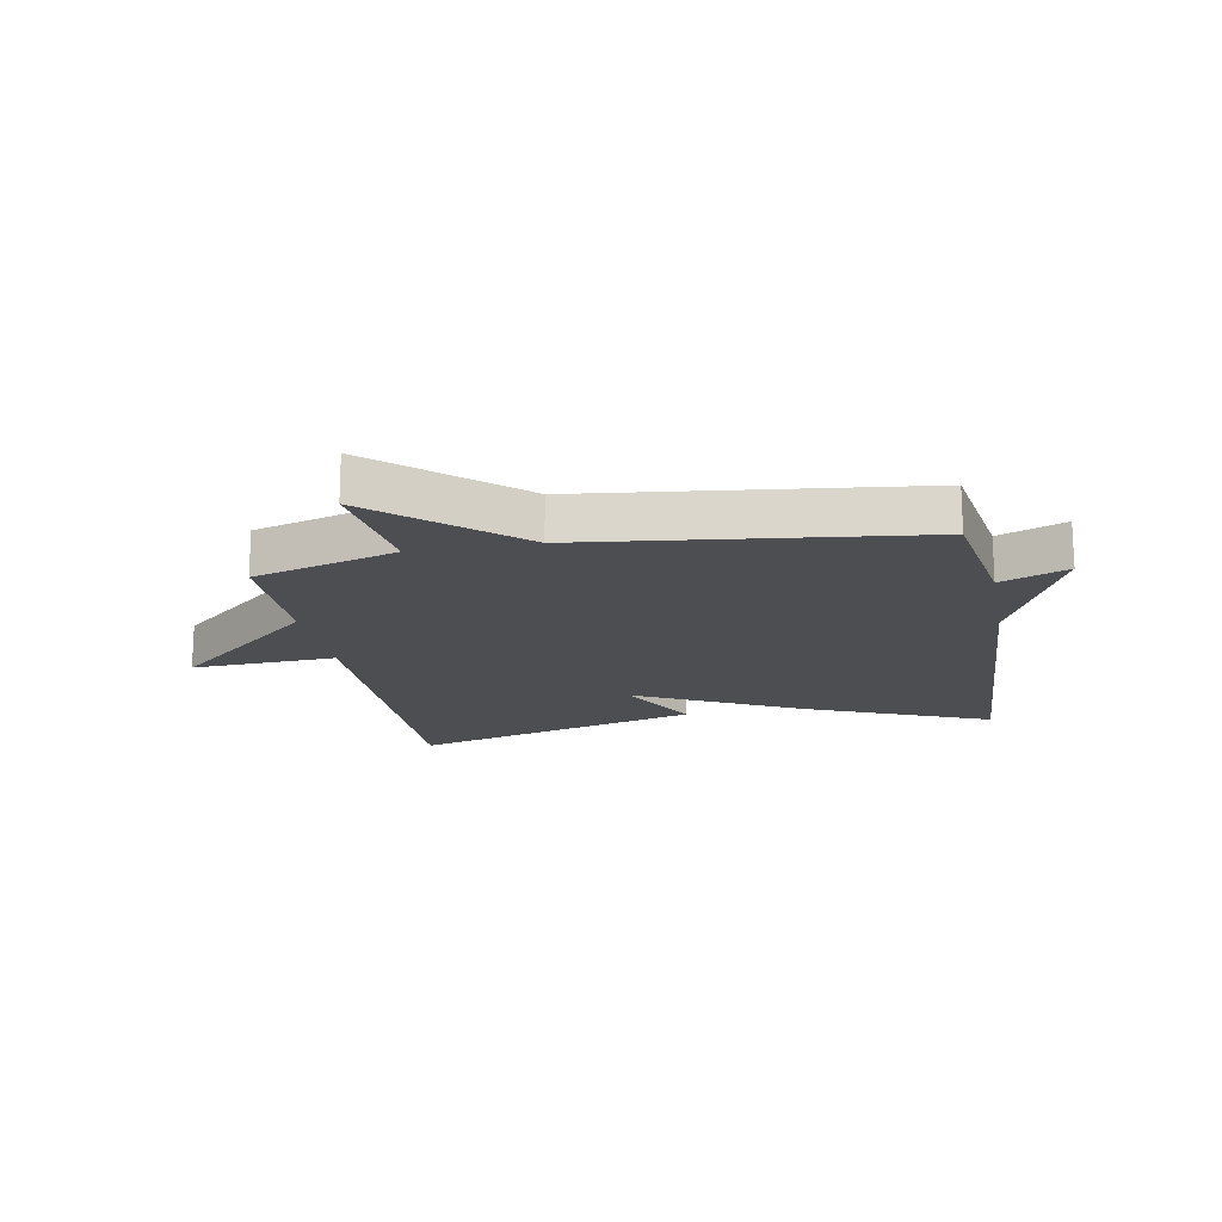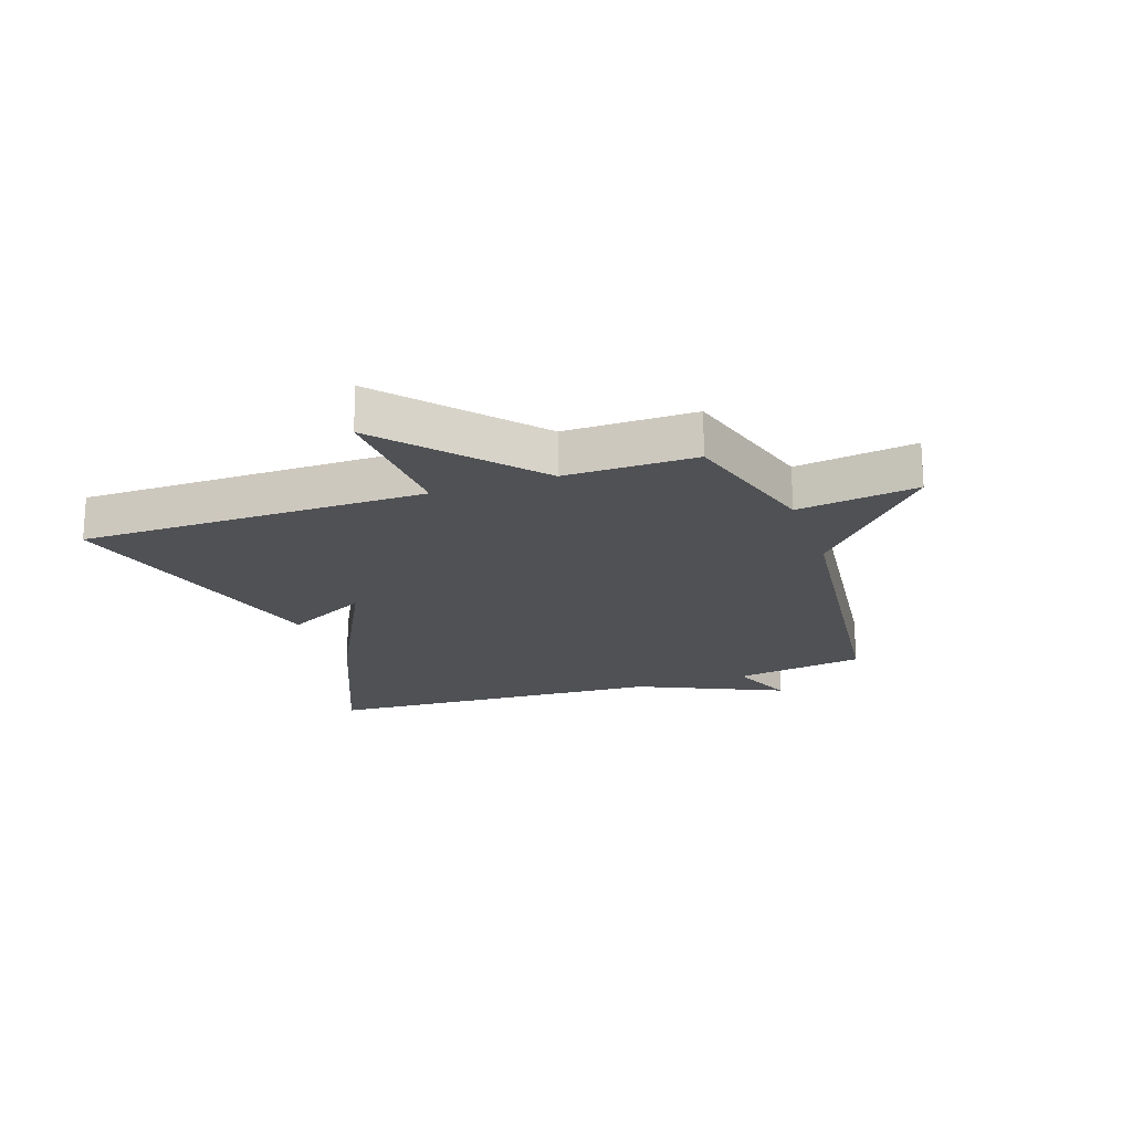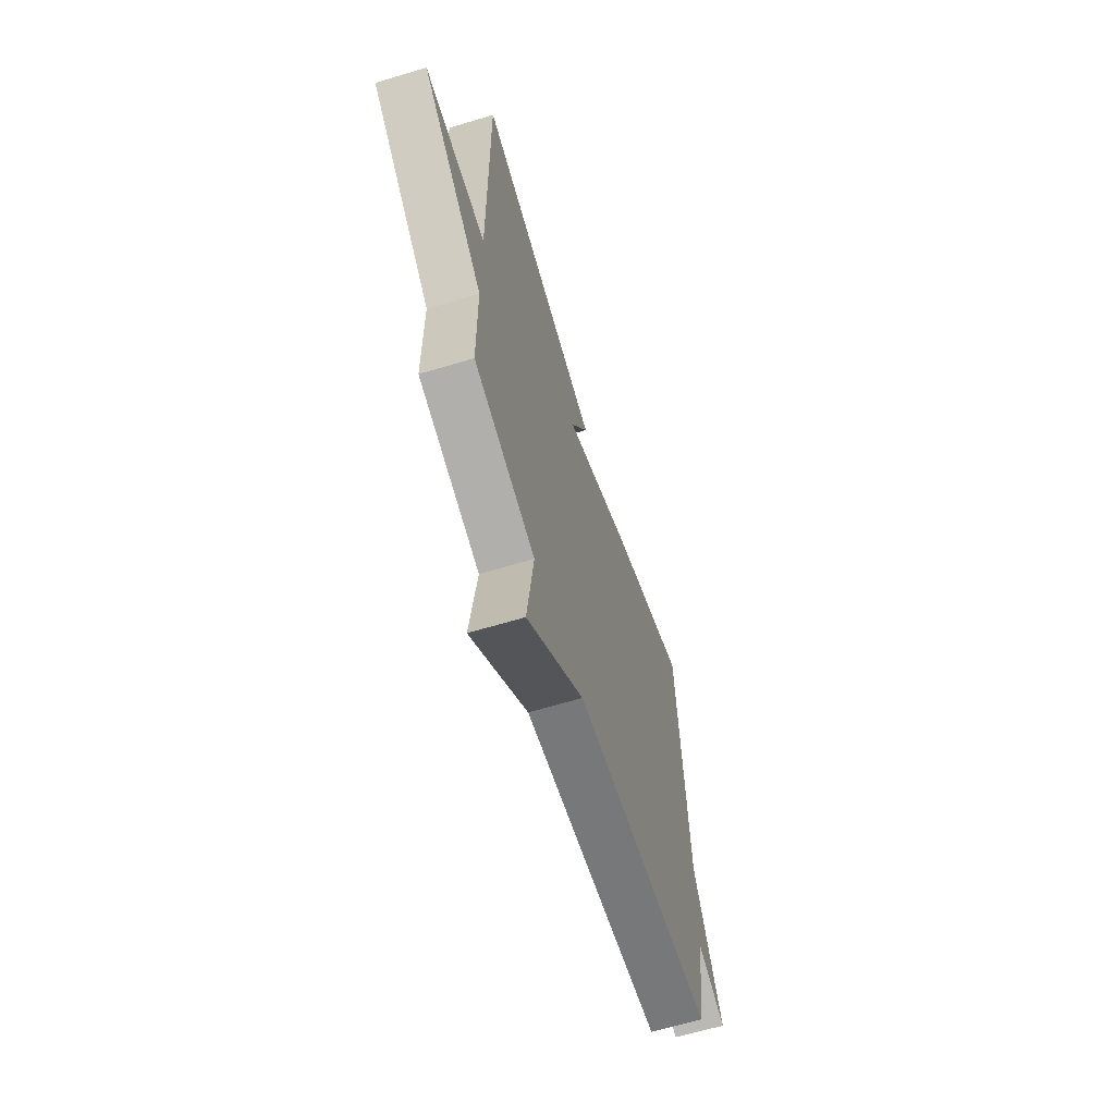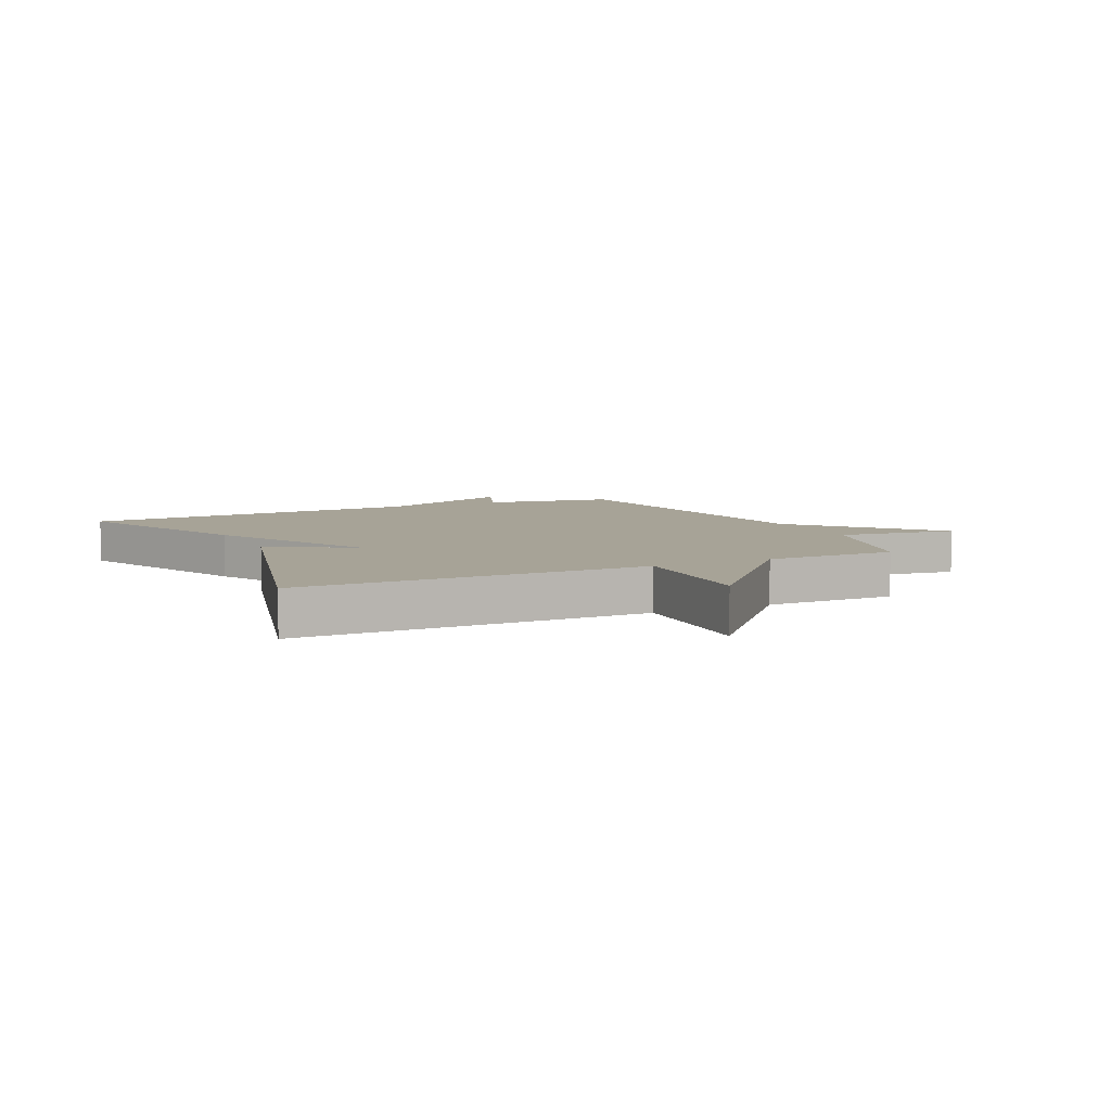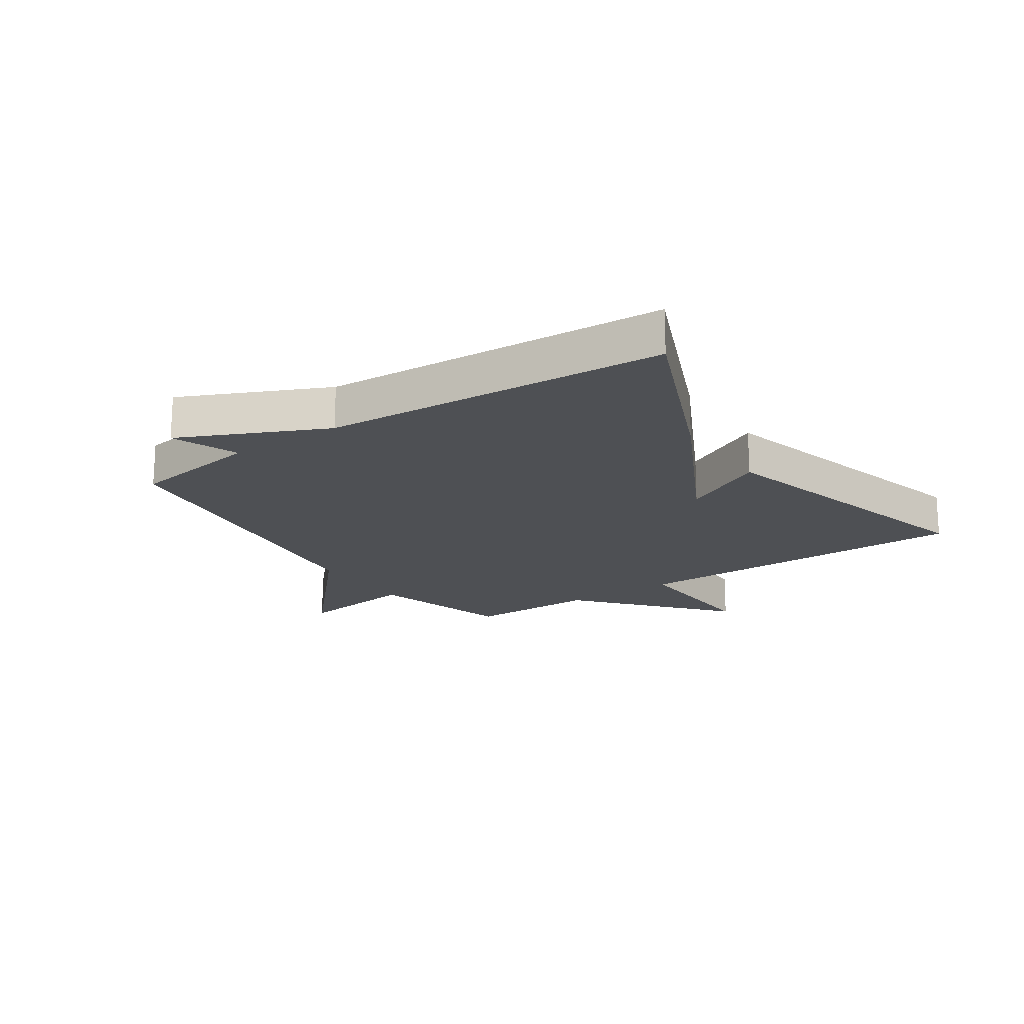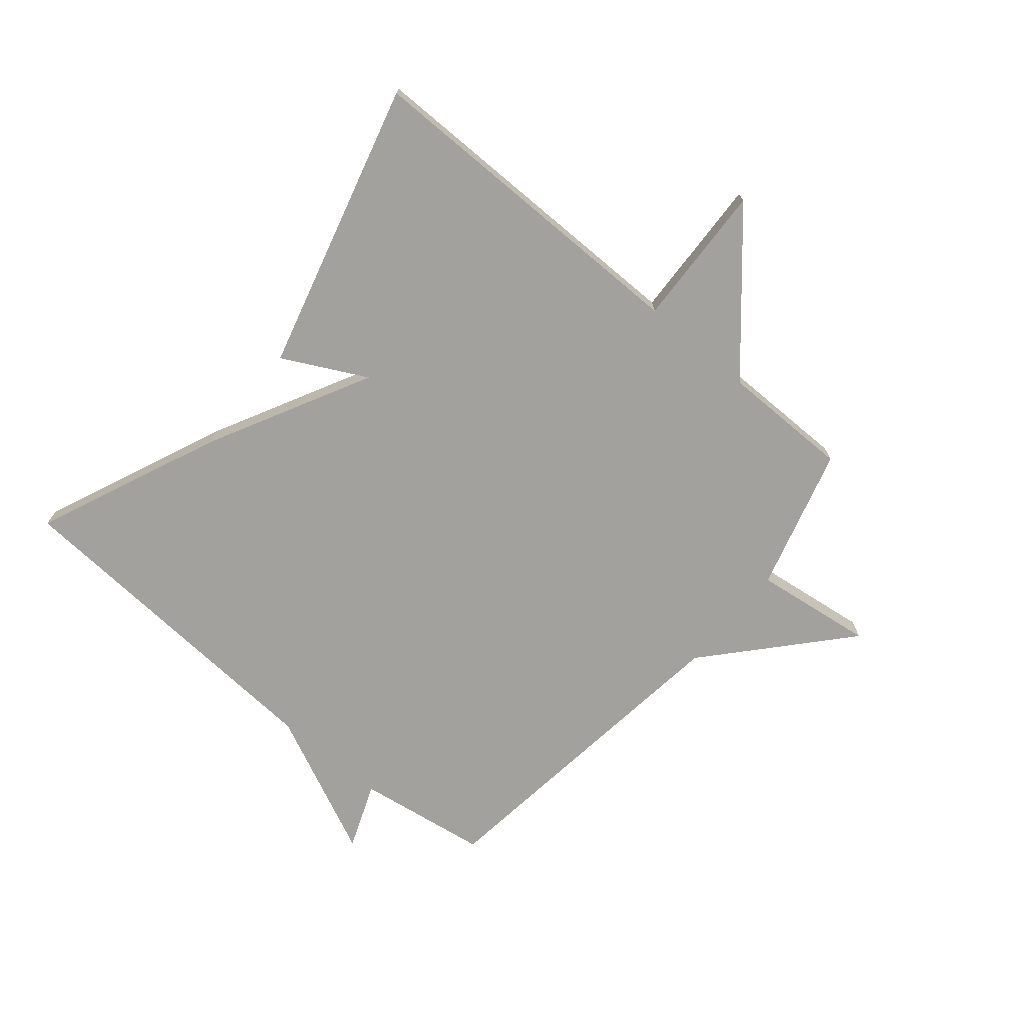
<metadata>
{"format":"obj","ext":"obj","renderer":"f3d","projection":"perspective","resolution":1024,"background":"white","views":[{"elev":-17.2,"azim":-169.3,"up":"+Y"},{"elev":-20.0,"azim":109.3,"up":"+Y"},{"elev":-63.9,"azim":107.0,"up":"+Z"},{"elev":6.7,"azim":64.5,"up":"+Y"},{"elev":-18.7,"azim":-56.0,"up":"+Y"},{"elev":-72.1,"azim":49.9,"up":"+Y"}]}
</metadata>
<code>
v 0.5 0.07 0.5
v 0.5 0.07 -0.081
v 0.743 0.07 -0.07
v 0.5 0.07 -0.281
v 0.5 0.07 -0.5
v 0.258 0.07 -0.569
v 0.285 0.07 -0.771
v 0.058 0.07 -0.569
v -0.5 0.07 -0.5
v -0.534 0.07 -0.279
v -0.646 0.07 -0.323
v -0.534 0.07 -0.079
v -0.5 0.07 0.5
v -0.188 0.07 0.367
v 0.085 0.07 0.226
v 0.012 0.07 0.367
v 0.5 0 0.5
v 0.5 0 -0.081
v 0.743 0 -0.07
v 0.5 0 -0.281
v 0.5 0 -0.5
v 0.258 0 -0.569
v 0.285 0 -0.771
v 0.058 0 -0.569
v -0.5 0 -0.5
v -0.534 0 -0.279
v -0.646 0 -0.323
v -0.534 0 -0.079
v -0.5 0 0.5
v -0.188 0 0.367
v 0.085 0 0.226
v 0.012 0 0.367
f 15 16 1 2
f 14 15 2
f 13 14 2
f 12 13 2
f 10 11 12
f 10 12 2
f 9 10 2
f 8 9 2
f 6 7 8
f 4 5 6 8
f 2 3 4 8
f 18 17 32 31
f 18 31 30
f 18 30 29
f 18 29 28
f 28 27 26
f 18 28 26
f 18 26 25
f 18 25 24
f 24 23 22
f 24 22 21 20
f 24 20 19 18
f 1 17 18 2
f 2 18 19 3
f 3 19 20 4
f 4 20 21 5
f 5 21 22 6
f 6 22 23 7
f 7 23 24 8
f 8 24 25 9
f 9 25 26 10
f 10 26 27 11
f 11 27 28 12
f 12 28 29 13
f 13 29 30 14
f 14 30 31 15
f 15 31 32 16
f 16 32 17 1

</code>
